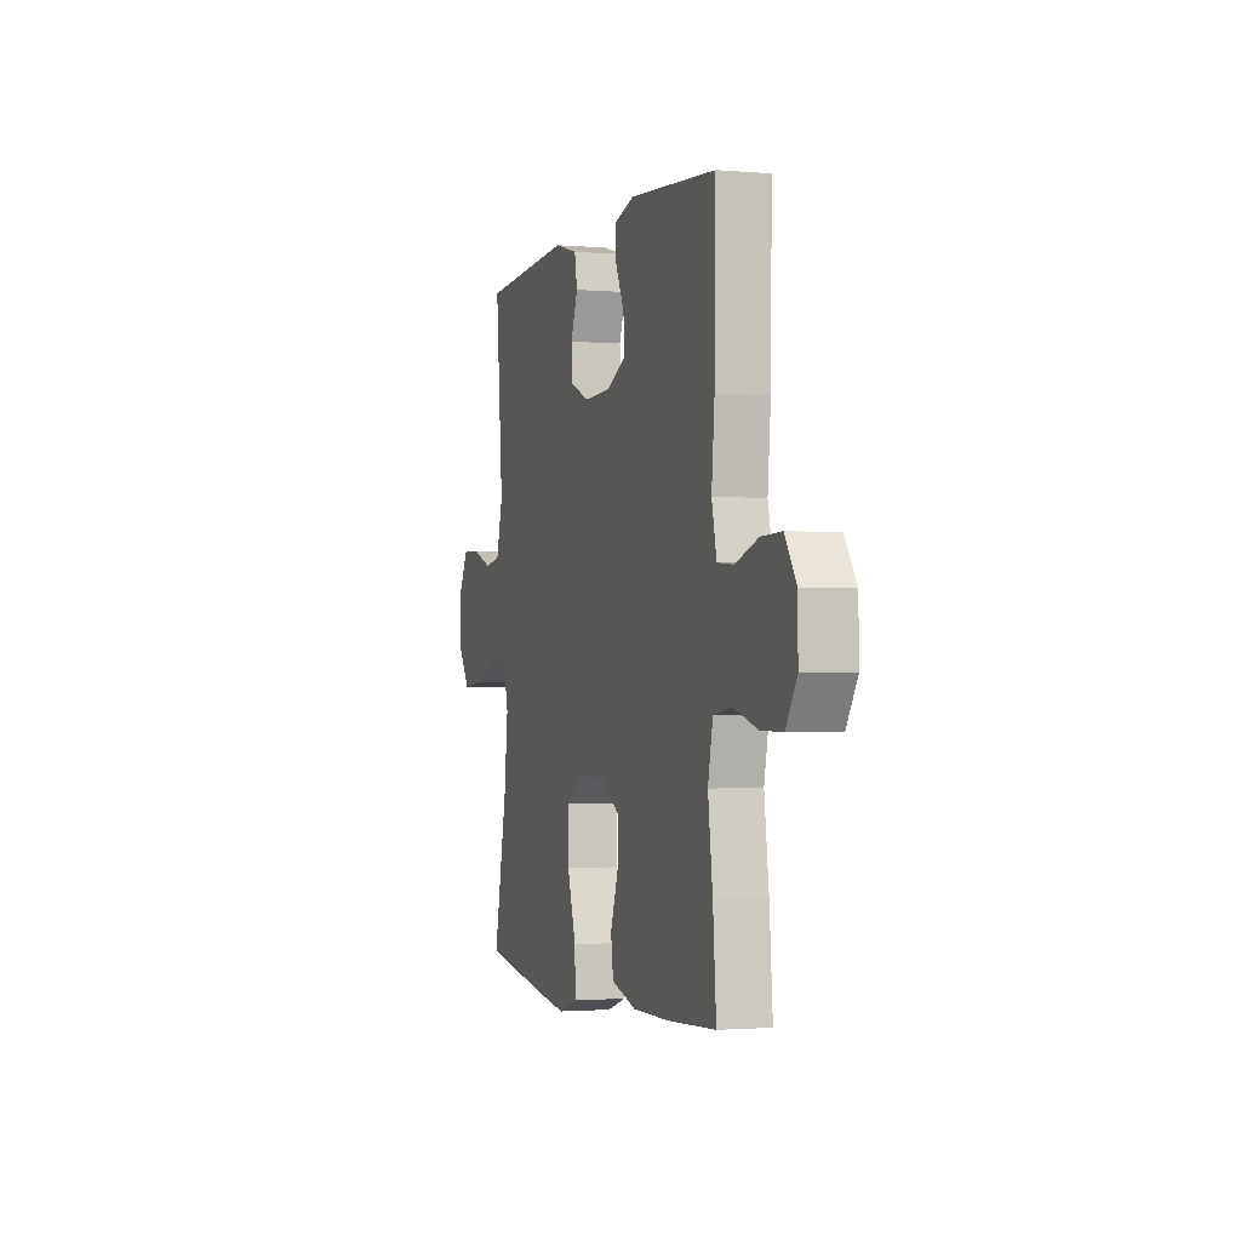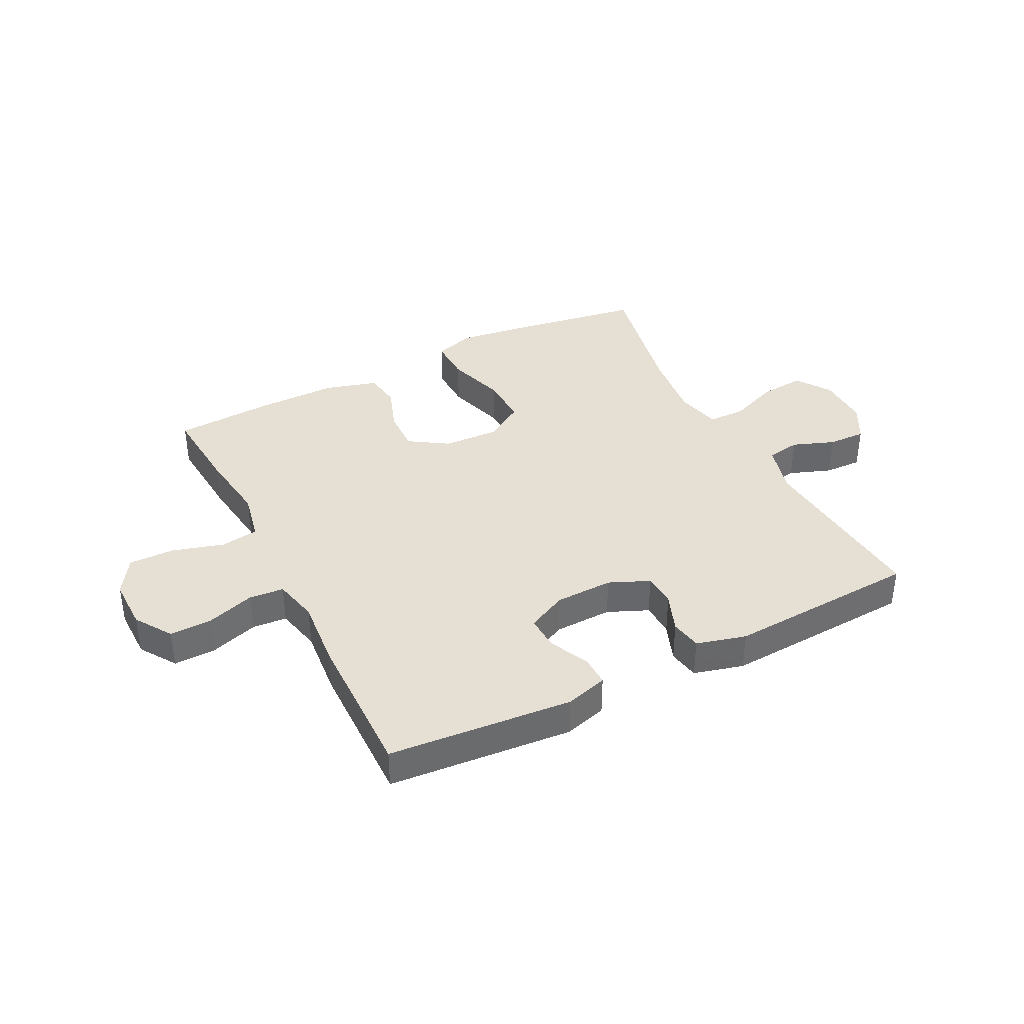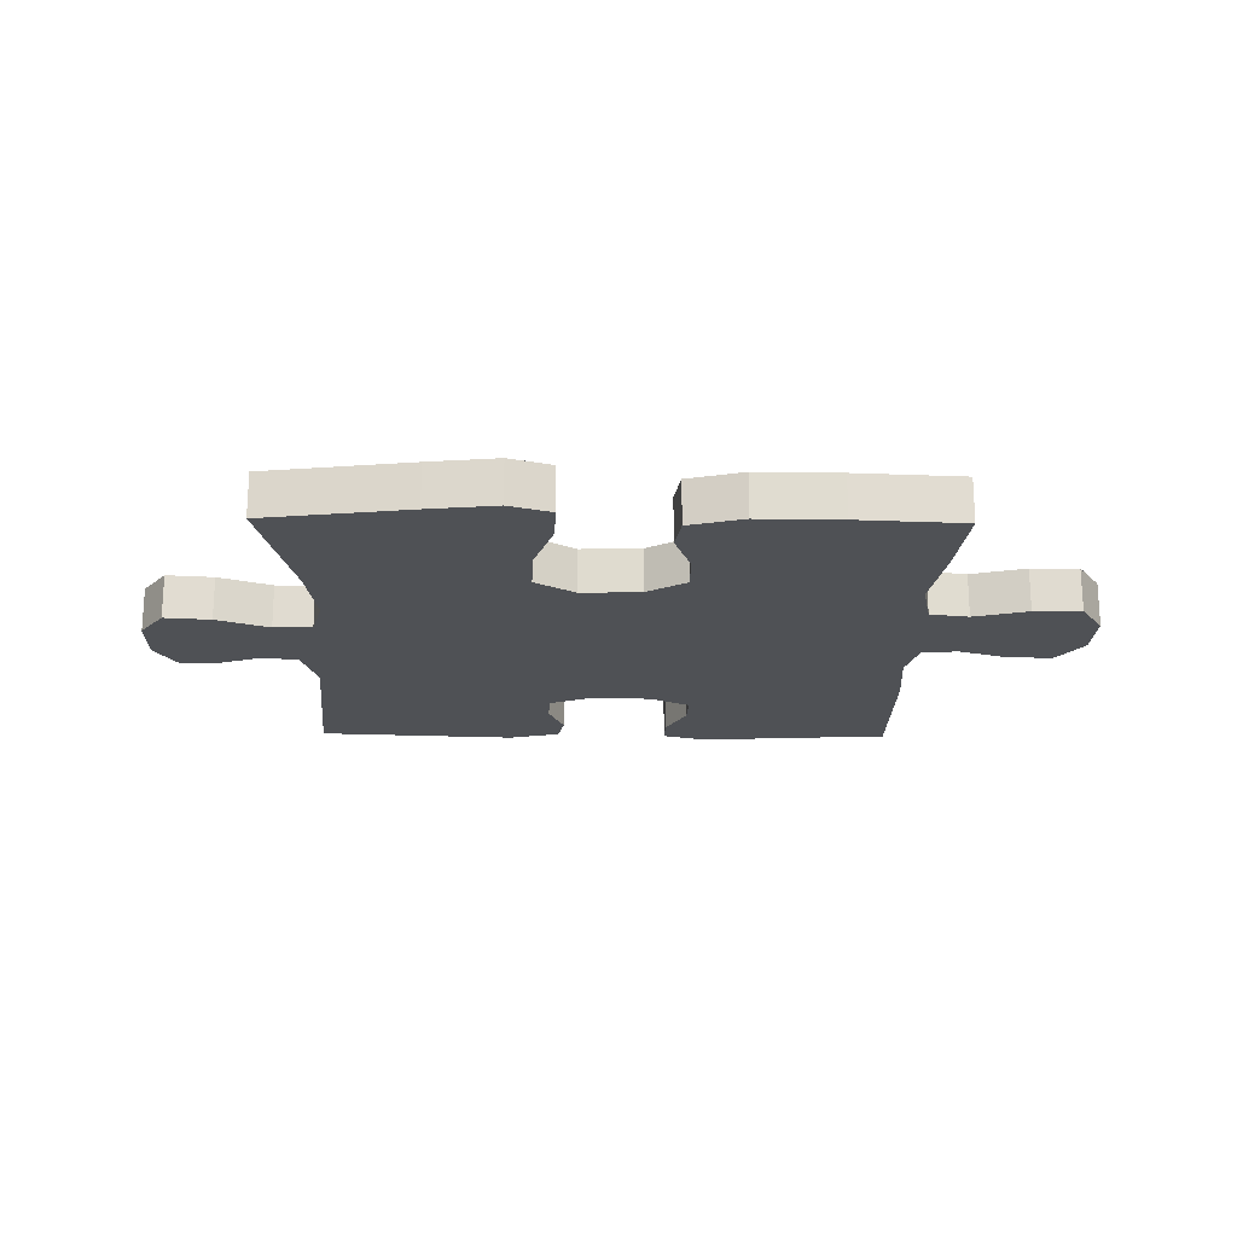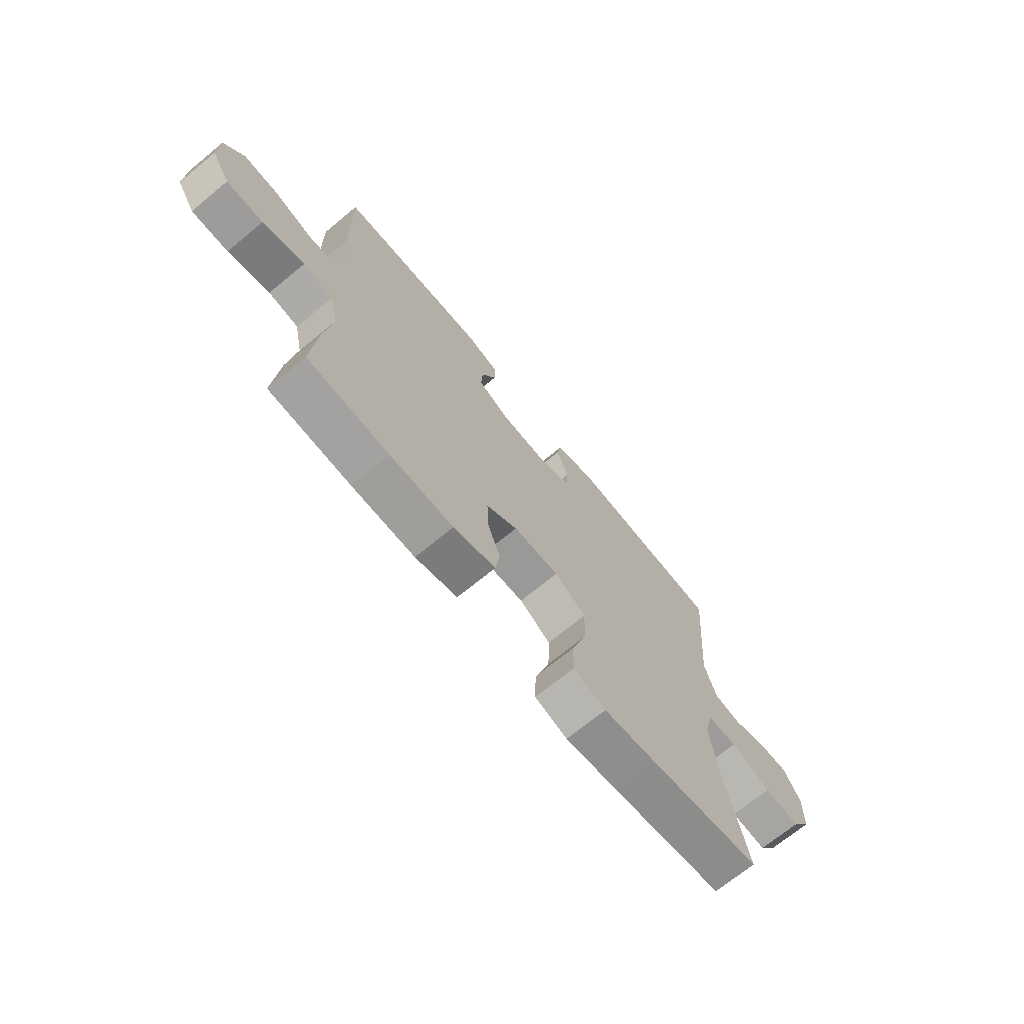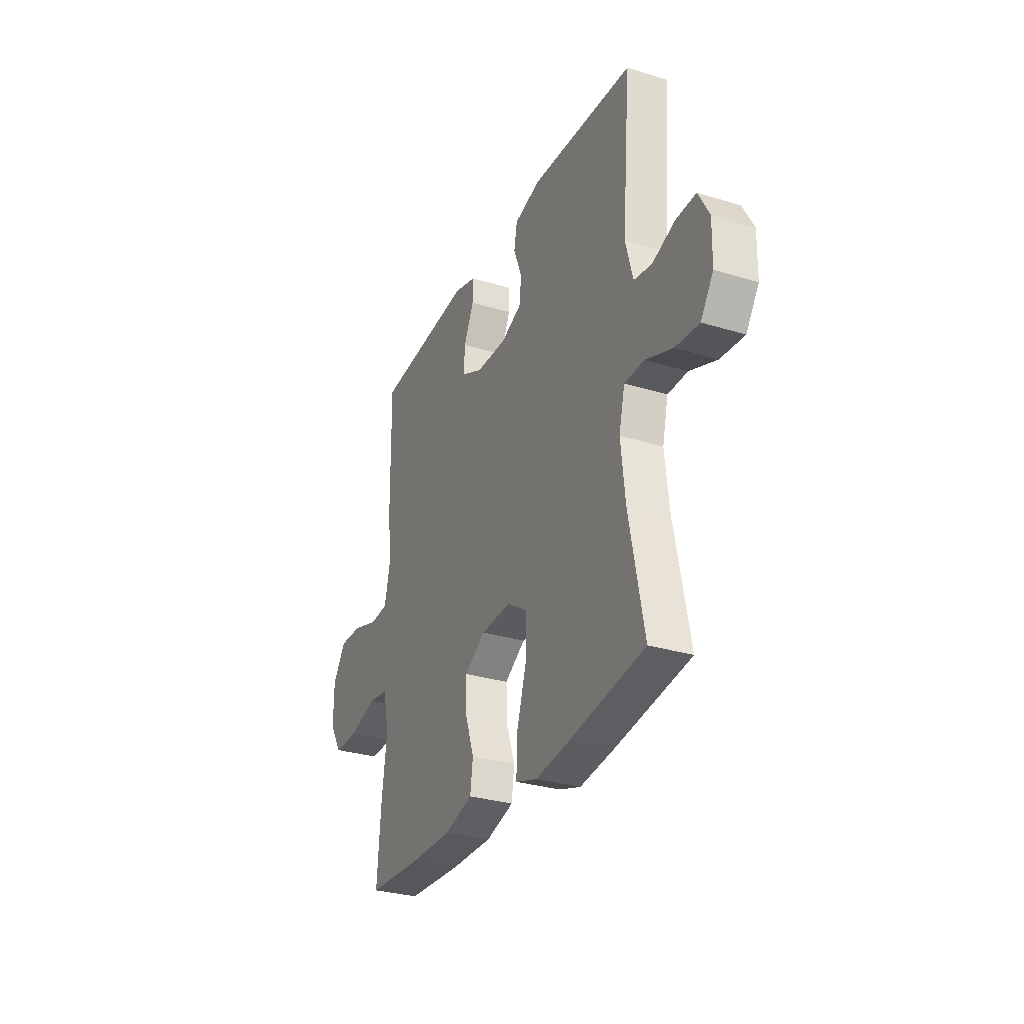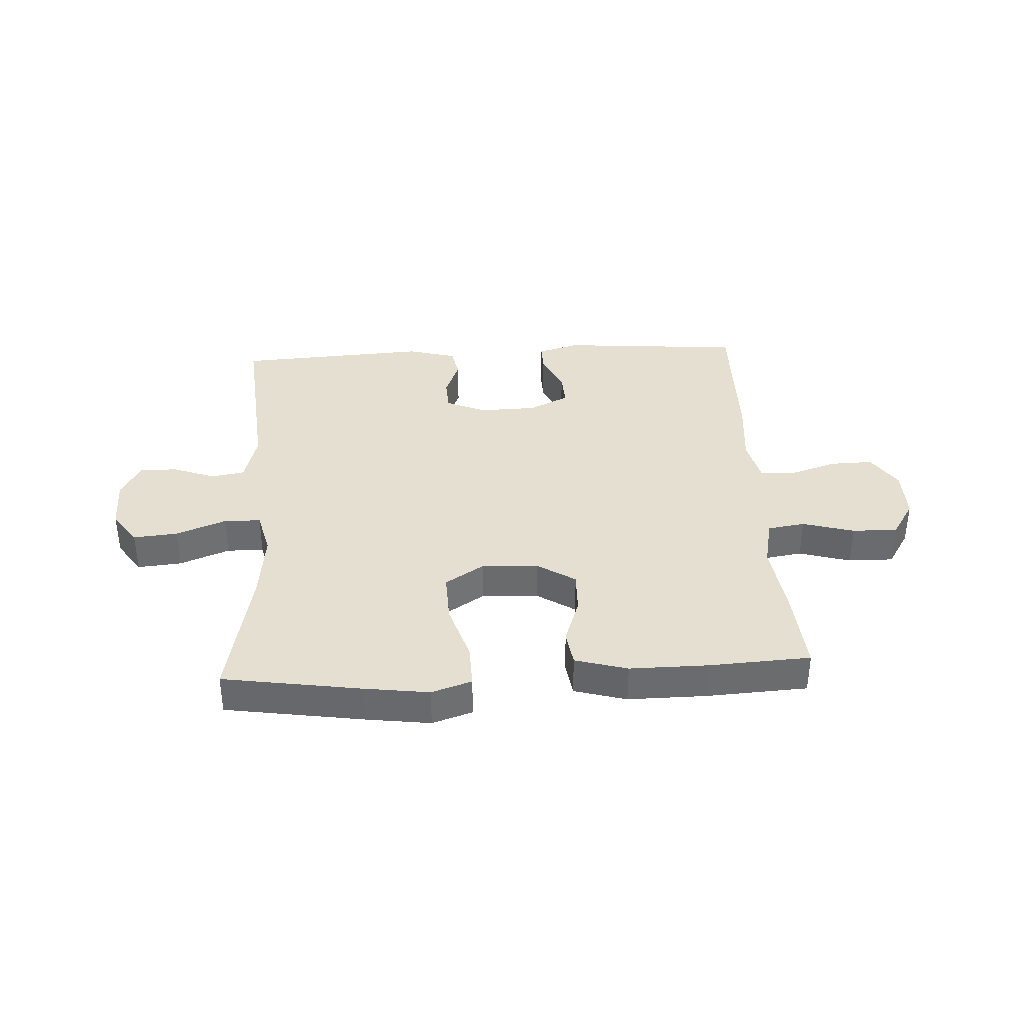
<metadata>
{"format":"obj","ext":"obj","renderer":"f3d","projection":"perspective","resolution":1024,"background":"white","views":[{"elev":-1.6,"azim":-107.4,"up":"+Z"},{"elev":38.2,"azim":-26.8,"up":"+Y"},{"elev":-20.0,"azim":179.0,"up":"+Y"},{"elev":-70.5,"azim":-50.6,"up":"+Z"},{"elev":-30.2,"azim":66.0,"up":"+Z"},{"elev":36.8,"azim":176.9,"up":"+Y"}]}
</metadata>
<code>
v -0.5 0.07 -0.5
v -0.488 0.07 -0.35
v -0.471 0.07 -0.222
v -0.489 0.07 -0.136
v -0.554 0.07 -0.126
v -0.644 0.07 -0.152
v -0.723 0.07 -0.153
v -0.763 0.07 -0.089
v -0.762 0.07 0.002
v -0.72 0.07 0.065
v -0.646 0.07 0.063
v -0.563 0.07 0.036
v -0.503 0.07 0.041
v -0.485 0.07 0.119
v -0.496 0.07 0.239
v -0.5 0.07 0.5
v -0.181 0.07 0.526
v -0.108 0.07 0.505
v -0.109 0.07 0.453
v -0.142 0.07 0.384
v -0.145 0.07 0.324
v -0.076 0.07 0.29
v 0.024 0.07 0.287
v 0.094 0.07 0.317
v 0.097 0.07 0.375
v 0.071 0.07 0.443
v 0.081 0.07 0.497
v 0.167 0.07 0.52
v 0.5 0.07 0.5
v 0.473 0.07 0.185
v 0.497 0.07 0.096
v 0.555 0.07 0.086
v 0.628 0.07 0.113
v 0.693 0.07 0.115
v 0.728 0.07 0.051
v 0.726 0.07 -0.04
v 0.685 0.07 -0.1
v 0.608 0.07 -0.093
v 0.521 0.07 -0.059
v 0.457 0.07 -0.06
v 0.438 0.07 -0.138
v 0.452 0.07 -0.261
v 0.5 0.07 -0.5
v 0.26 0.07 -0.537
v 0.147 0.07 -0.552
v 0.077 0.07 -0.529
v 0.079 0.07 -0.453
v 0.111 0.07 -0.351
v 0.114 0.07 -0.263
v 0.047 0.07 -0.22
v -0.051 0.07 -0.224
v -0.118 0.07 -0.267
v -0.116 0.07 -0.341
v -0.088 0.07 -0.422
v -0.097 0.07 -0.485
v -0.188 0.07 -0.511
v -0.324 0.07 -0.51
v -0.5 0 -0.5
v -0.488 0 -0.35
v -0.471 0 -0.222
v -0.489 0 -0.136
v -0.554 0 -0.126
v -0.644 0 -0.152
v -0.723 0 -0.153
v -0.763 0 -0.089
v -0.762 0 0.002
v -0.72 0 0.065
v -0.646 0 0.063
v -0.563 0 0.036
v -0.503 0 0.041
v -0.485 0 0.119
v -0.496 0 0.239
v -0.5 0 0.5
v -0.181 0 0.526
v -0.108 0 0.505
v -0.109 0 0.453
v -0.142 0 0.384
v -0.145 0 0.324
v -0.076 0 0.29
v 0.024 0 0.287
v 0.094 0 0.317
v 0.097 0 0.375
v 0.071 0 0.443
v 0.081 0 0.497
v 0.167 0 0.52
v 0.5 0 0.5
v 0.473 0 0.185
v 0.497 0 0.096
v 0.555 0 0.086
v 0.628 0 0.113
v 0.693 0 0.115
v 0.728 0 0.051
v 0.726 0 -0.04
v 0.685 0 -0.1
v 0.608 0 -0.093
v 0.521 0 -0.059
v 0.457 0 -0.06
v 0.438 0 -0.138
v 0.452 0 -0.261
v 0.5 0 -0.5
v 0.26 0 -0.537
v 0.147 0 -0.552
v 0.077 0 -0.529
v 0.079 0 -0.453
v 0.111 0 -0.351
v 0.114 0 -0.263
v 0.047 0 -0.22
v -0.051 0 -0.224
v -0.118 0 -0.267
v -0.116 0 -0.341
v -0.088 0 -0.422
v -0.097 0 -0.485
v -0.188 0 -0.511
v -0.324 0 -0.51
f 53 54 55 56
f 52 53 56 57
f 45 46 47 48
f 45 48 49
f 42 43 44 45
f 41 42 45 49
f 40 41 49 50
f 36 37 38 39
f 36 39 40
f 35 36 40
f 32 33 34 35
f 31 32 35 40
f 30 31 40 50
f 25 26 27 28
f 24 25 28 29
f 17 18 19 20
f 17 20 21
f 14 15 16 17
f 13 14 17 21
f 9 10 11 12
f 9 12 13
f 8 9 13
f 5 6 7 8
f 4 5 8 13
f 3 4 13 21
f 52 57 1 2
f 51 52 2 3
f 24 29 30 50
f 23 24 50 51
f 22 23 51 3
f 3 21 22
f 113 112 111 110
f 114 113 110 109
f 105 104 103 102
f 106 105 102
f 102 101 100 99
f 106 102 99 98
f 107 106 98 97
f 96 95 94 93
f 97 96 93
f 97 93 92
f 92 91 90 89
f 97 92 89 88
f 107 97 88 87
f 85 84 83 82
f 86 85 82 81
f 77 76 75 74
f 78 77 74
f 74 73 72 71
f 78 74 71 70
f 69 68 67 66
f 70 69 66
f 70 66 65
f 65 64 63 62
f 70 65 62 61
f 78 70 61 60
f 59 58 114 109
f 60 59 109 108
f 107 87 86 81
f 108 107 81 80
f 60 108 80 79
f 79 78 60
f 1 58 59 2
f 2 59 60 3
f 3 60 61 4
f 4 61 62 5
f 5 62 63 6
f 6 63 64 7
f 7 64 65 8
f 8 65 66 9
f 9 66 67 10
f 10 67 68 11
f 11 68 69 12
f 12 69 70 13
f 13 70 71 14
f 14 71 72 15
f 15 72 73 16
f 16 73 74 17
f 17 74 75 18
f 18 75 76 19
f 19 76 77 20
f 20 77 78 21
f 21 78 79 22
f 22 79 80 23
f 23 80 81 24
f 24 81 82 25
f 25 82 83 26
f 26 83 84 27
f 27 84 85 28
f 28 85 86 29
f 29 86 87 30
f 30 87 88 31
f 31 88 89 32
f 32 89 90 33
f 33 90 91 34
f 34 91 92 35
f 35 92 93 36
f 36 93 94 37
f 37 94 95 38
f 38 95 96 39
f 39 96 97 40
f 40 97 98 41
f 41 98 99 42
f 42 99 100 43
f 43 100 101 44
f 44 101 102 45
f 45 102 103 46
f 46 103 104 47
f 47 104 105 48
f 48 105 106 49
f 49 106 107 50
f 50 107 108 51
f 51 108 109 52
f 52 109 110 53
f 53 110 111 54
f 54 111 112 55
f 55 112 113 56
f 56 113 114 57
f 57 114 58 1

</code>
